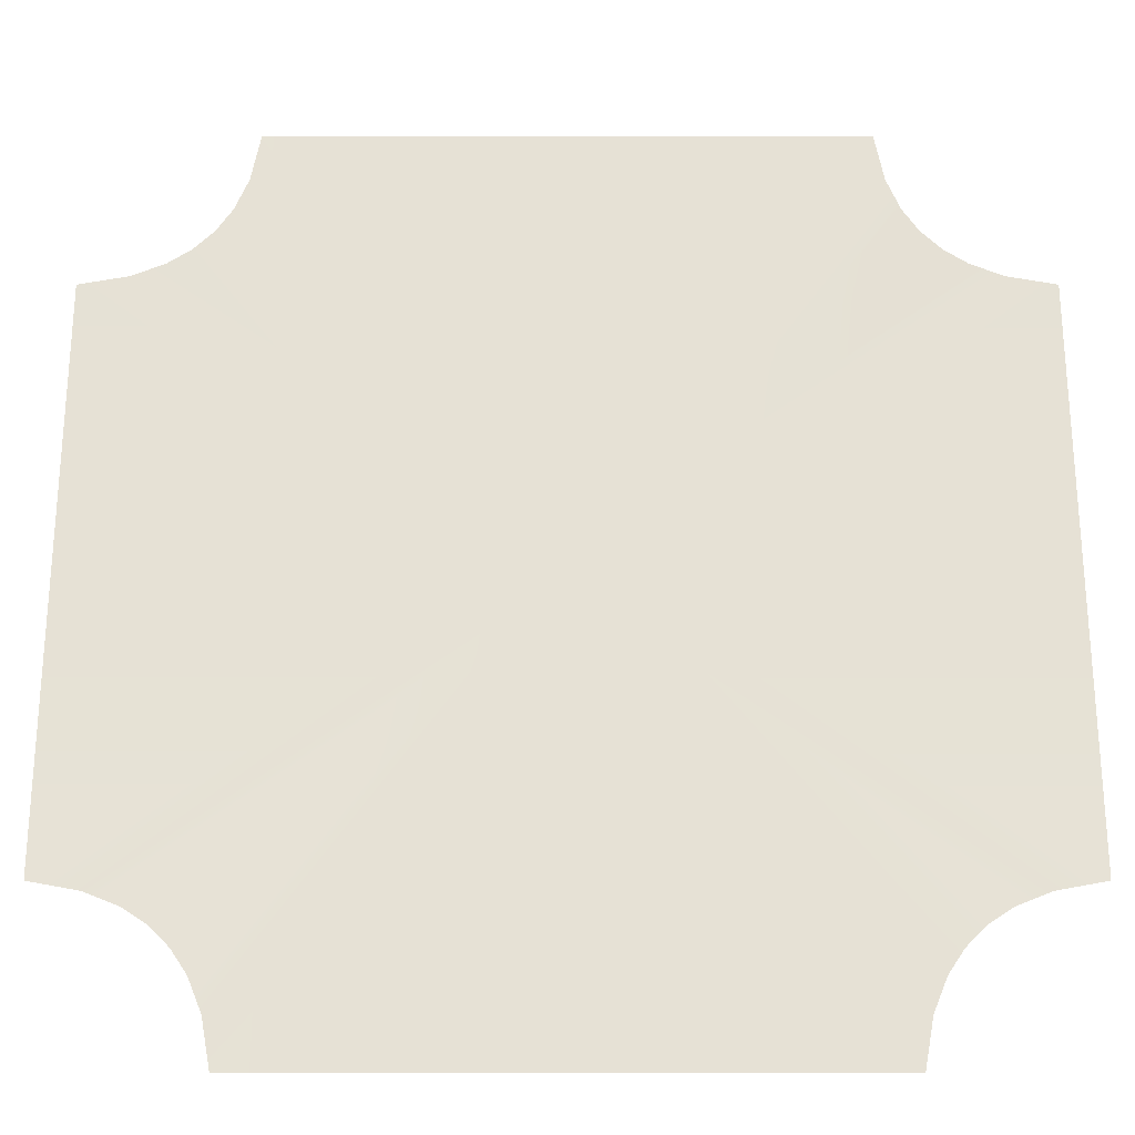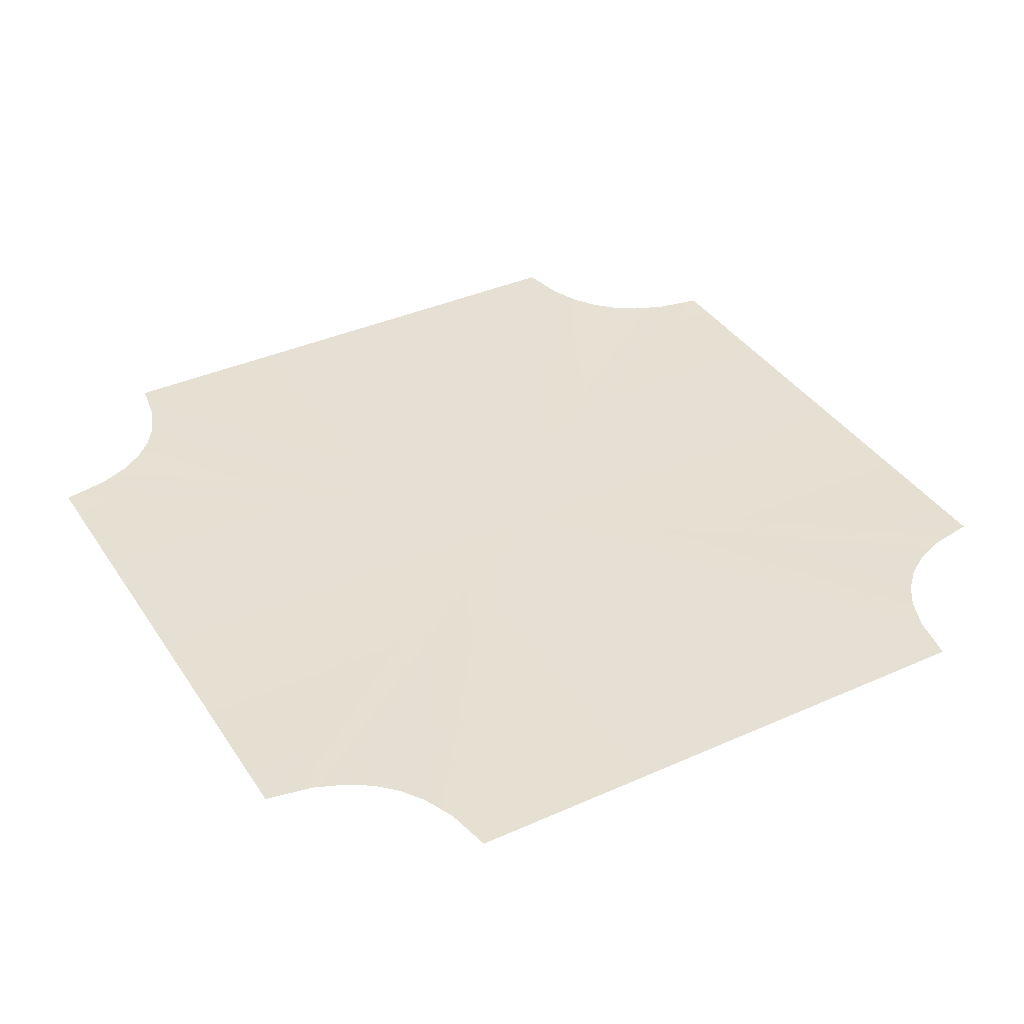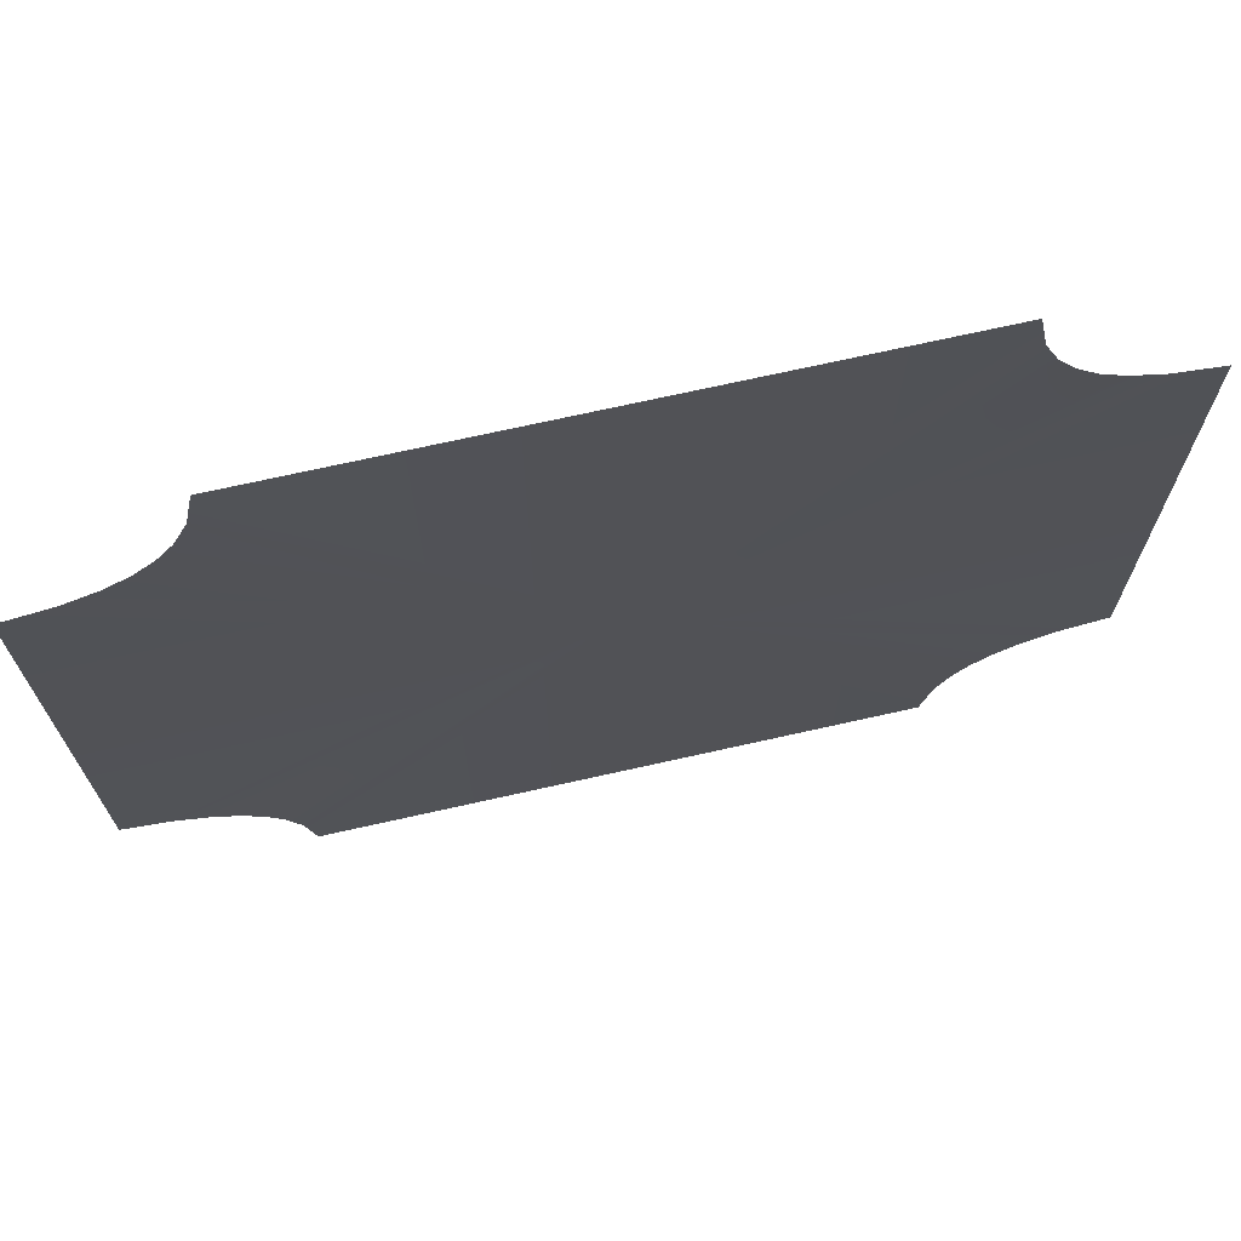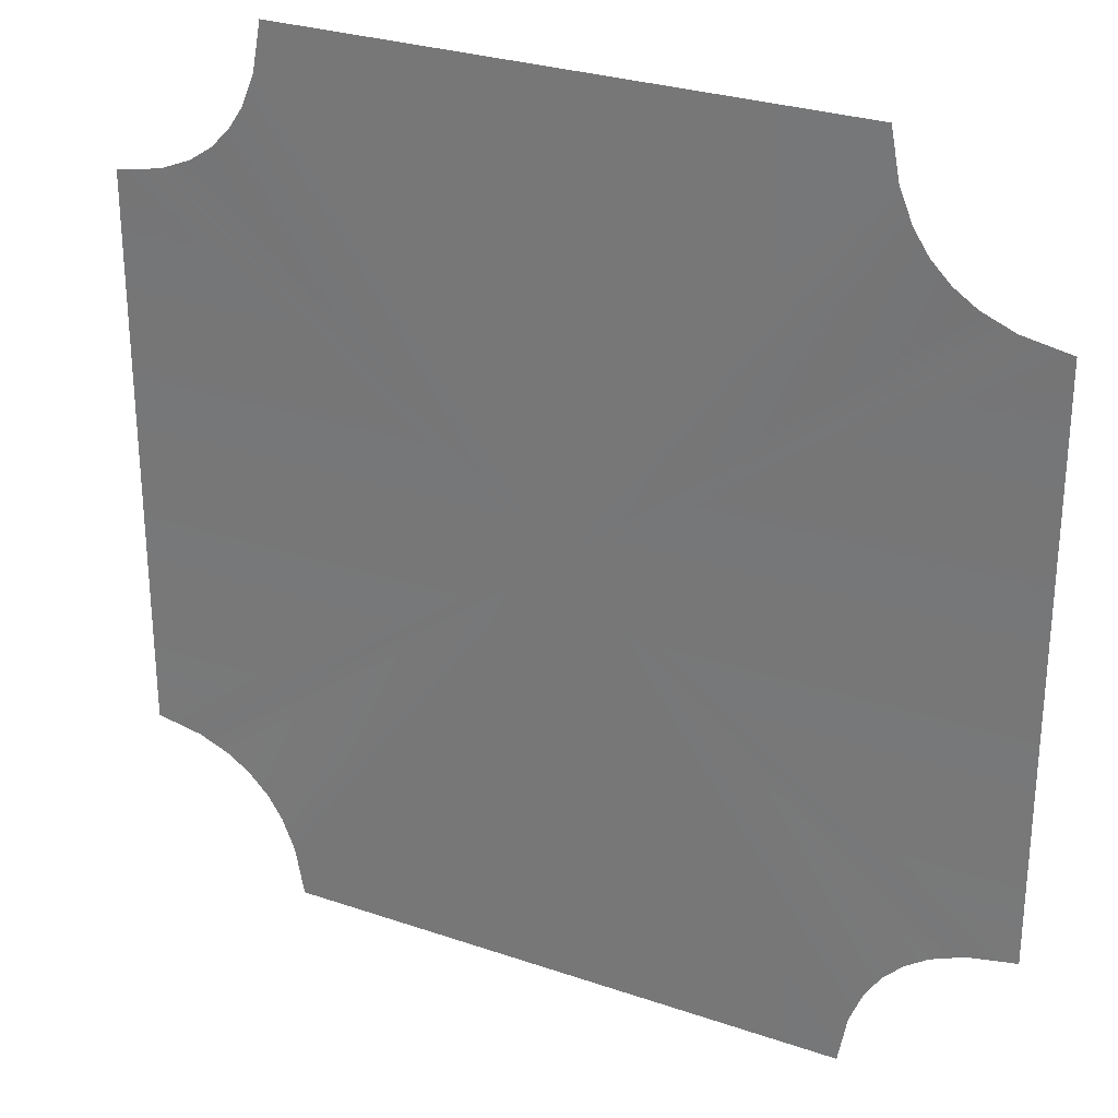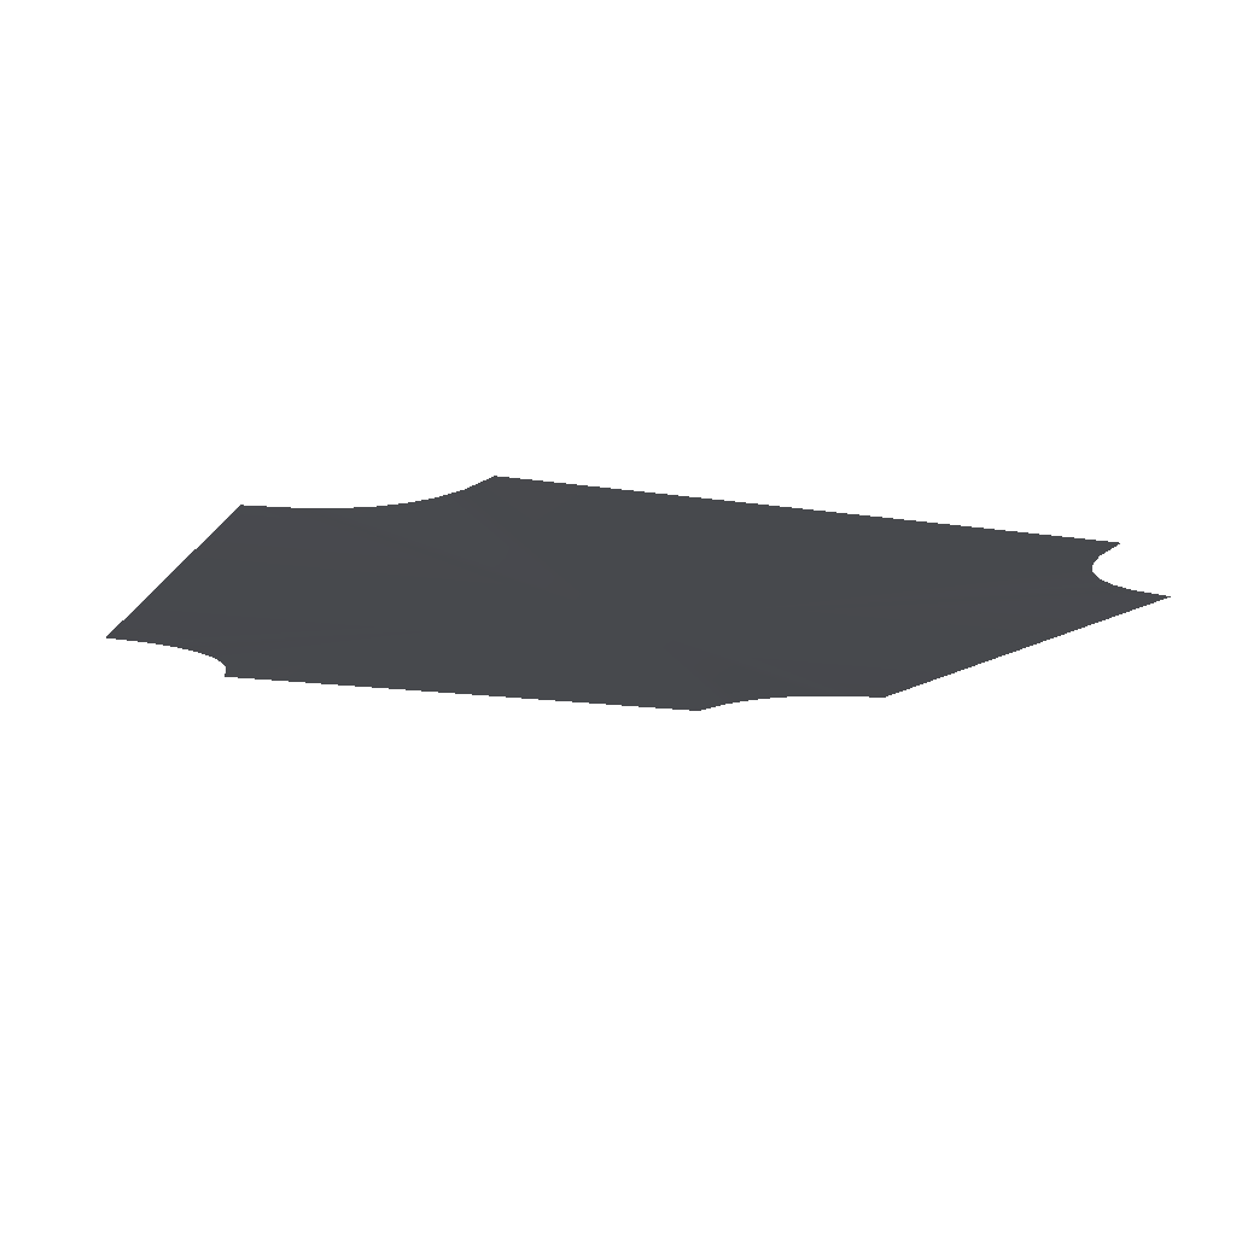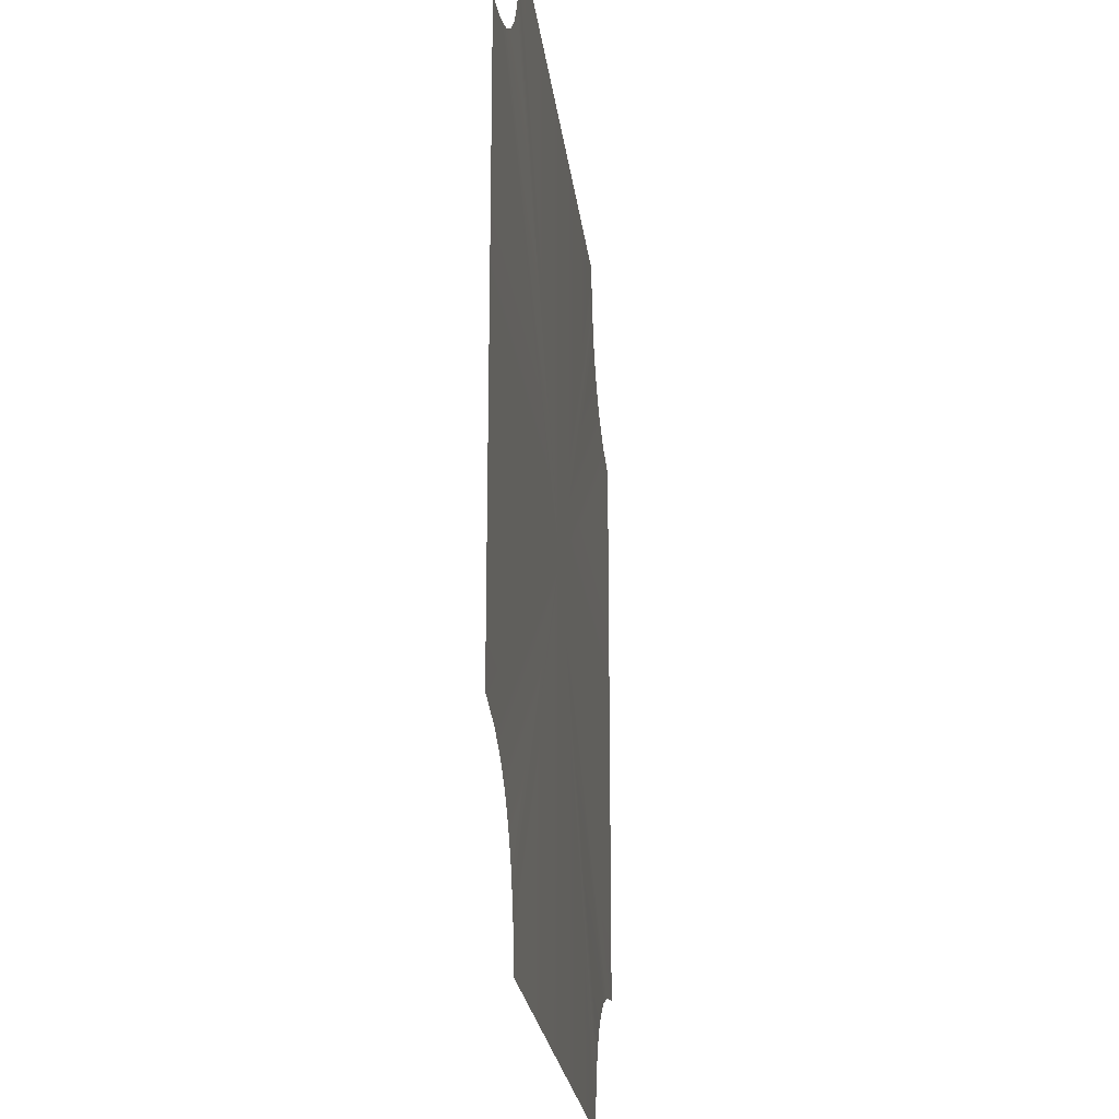
<metadata>
{"format":"obj","ext":"obj","renderer":"f3d","projection":"perspective","resolution":1024,"background":"white","views":[{"elev":-25.7,"azim":180.0,"up":"+Z"},{"elev":37.9,"azim":150.4,"up":"+Y"},{"elev":71.7,"azim":167.4,"up":"+Z"},{"elev":28.1,"azim":-152.5,"up":"+Z"},{"elev":-12.2,"azim":157.8,"up":"+Y"},{"elev":-22.8,"azim":-83.4,"up":"+Z"}]}
</metadata>
<code>
v 0 0.5029 -1.526e-05
v 8.253 0.5029 11.18
v 8.001 0.5029 12.52
v 0 0.5029 12.52
v -8.001 0.5029 12.52
v -8.253 0.5029 11.18
v 8.627 0.5029 10.27
v 9.061 0.5029 9.615
v 9.615 0.5029 9.061
v 10.27 0.5029 8.627
v 11.18 0.5029 8.253
v 12.52 0.5029 8.001
v 12.52 0.5029 -1.526e-05
v -8.627 0.5029 10.27
v -9.061 0.5029 9.615
v -9.615 0.5029 9.061
v -10.27 0.5029 8.627
v -11.18 0.5029 8.253
v -12.52 0.5029 8.001
v -12.52 0.5029 -1.526e-05
v 12.52 0.5029 -8.001
v 11.18 0.5029 -8.253
v -12.52 0.5029 -8.001
v -11.18 0.5029 -8.253
v 10.27 0.5029 -8.627
v 9.615 0.5029 -9.061
v 9.061 0.5029 -9.615
v 8.627 0.5029 -10.27
v 8.253 0.5029 -11.18
v -10.27 0.5029 -8.627
v -9.615 0.5029 -9.061
v -9.061 0.5029 -9.615
v -8.627 0.5029 -10.27
v -8.253 0.5029 -11.18
v -8.001 0.5029 -12.52
v 0 0.5029 -12.52
v 8.001 0.5029 -12.52
g Ts_4Lane_22_217935_60
f 1 3 2
f 1 4 3
f 1 5 4
f 1 6 5
f 1 2 7
f 1 7 8
f 1 8 9
f 1 9 10
f 1 10 11
f 1 11 12
f 1 12 13
f 1 14 6
f 1 15 14
f 1 16 15
f 1 17 16
f 1 18 17
f 1 19 18
f 1 20 19
f 1 13 21
f 1 21 22
f 1 23 20
f 1 24 23
f 1 22 25
f 1 25 26
f 1 26 27
f 1 27 28
f 1 28 29
f 1 30 24
f 1 31 30
f 1 32 31
f 1 33 32
f 1 34 33
f 1 35 34
f 1 36 35
f 1 37 36
f 1 29 37

</code>
